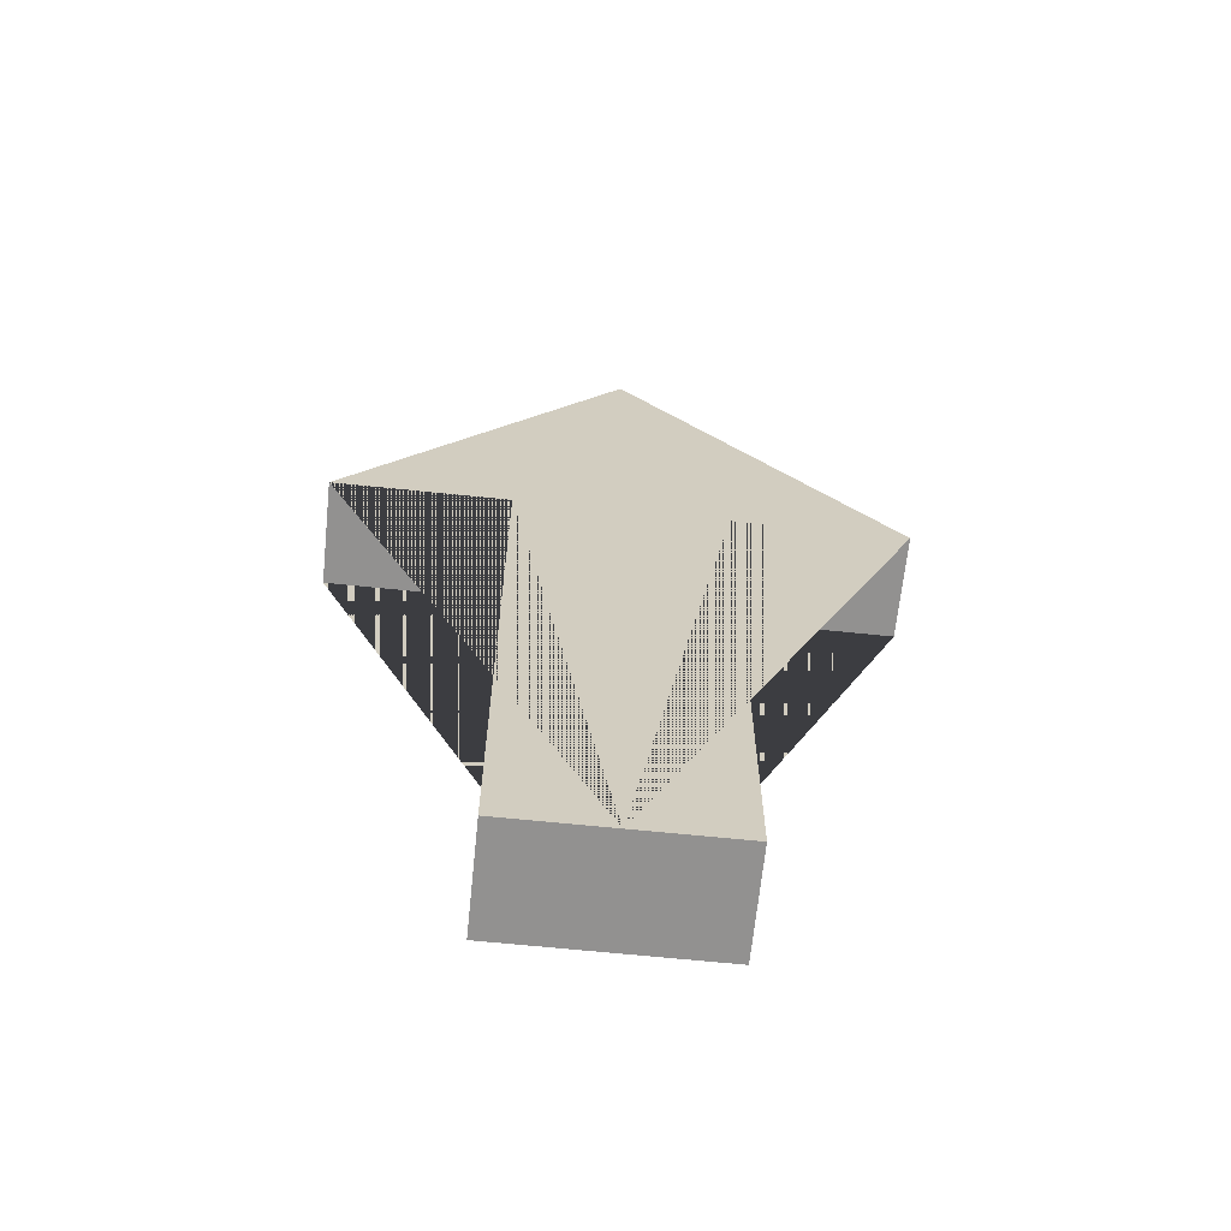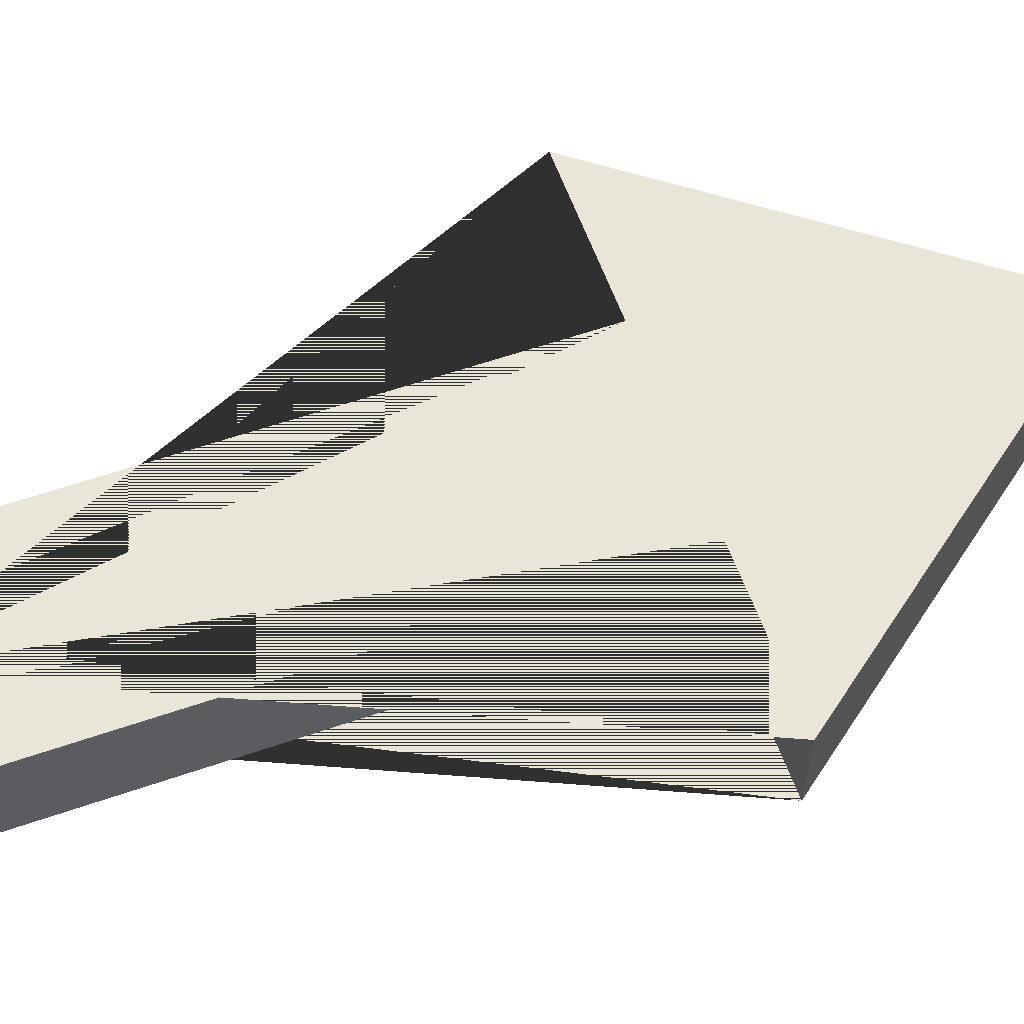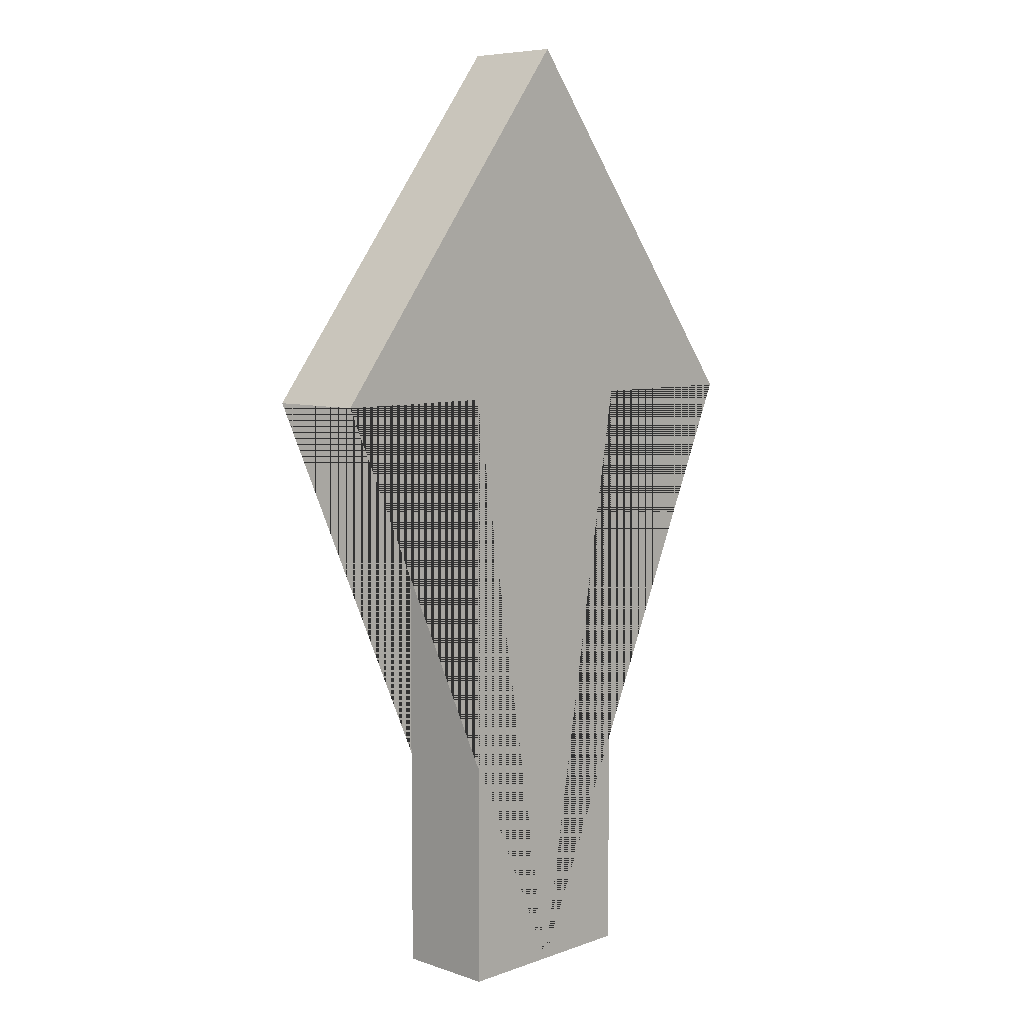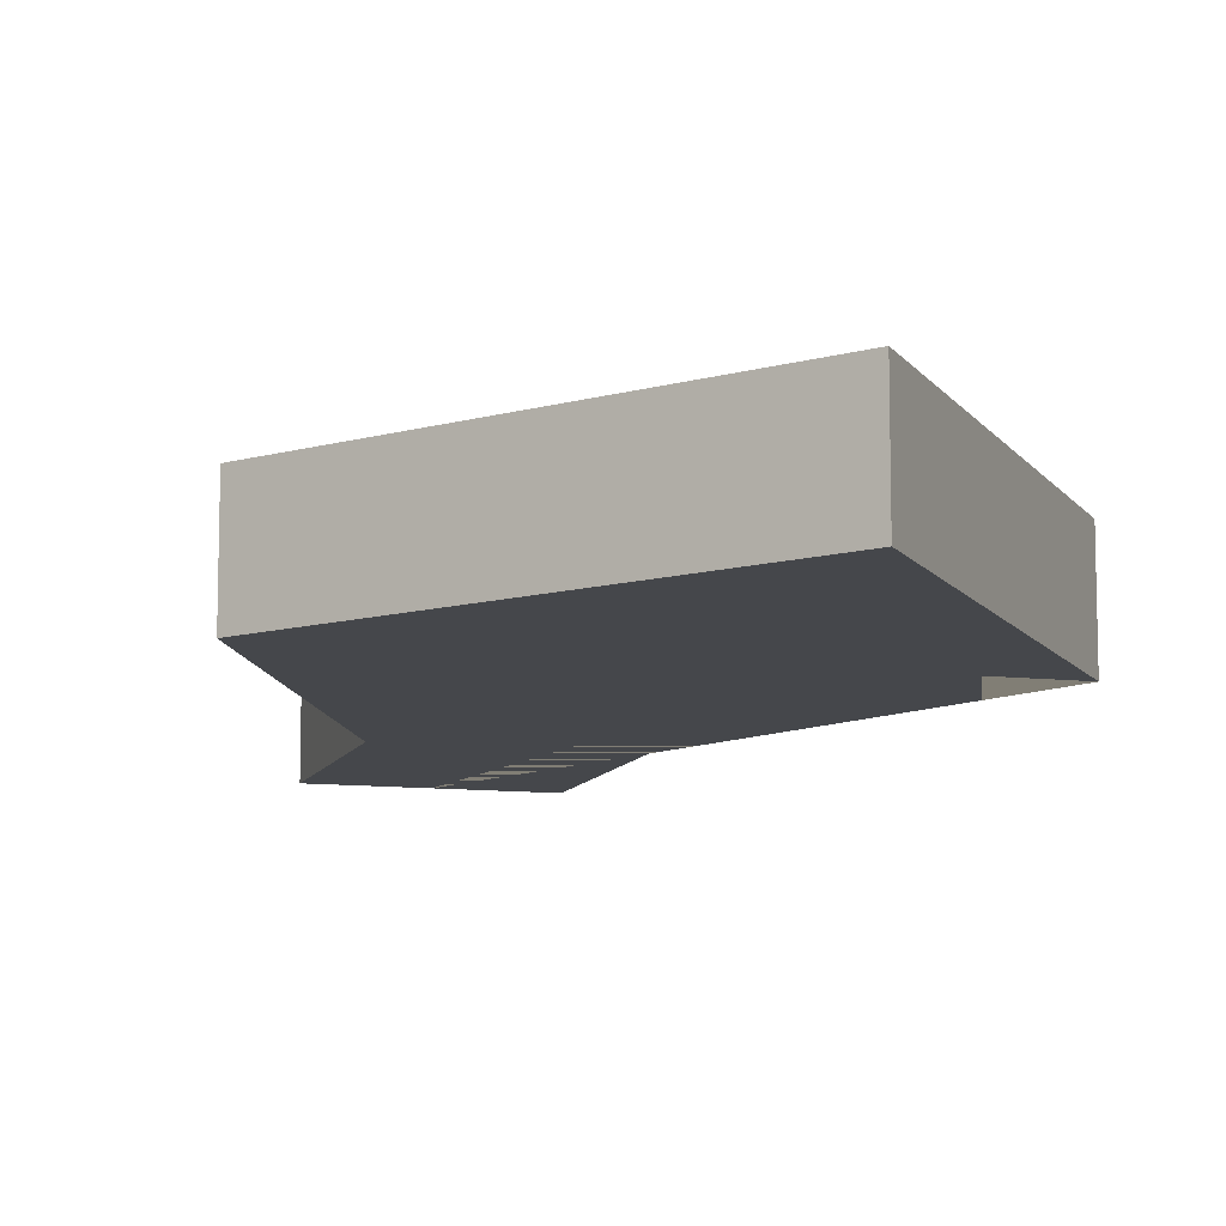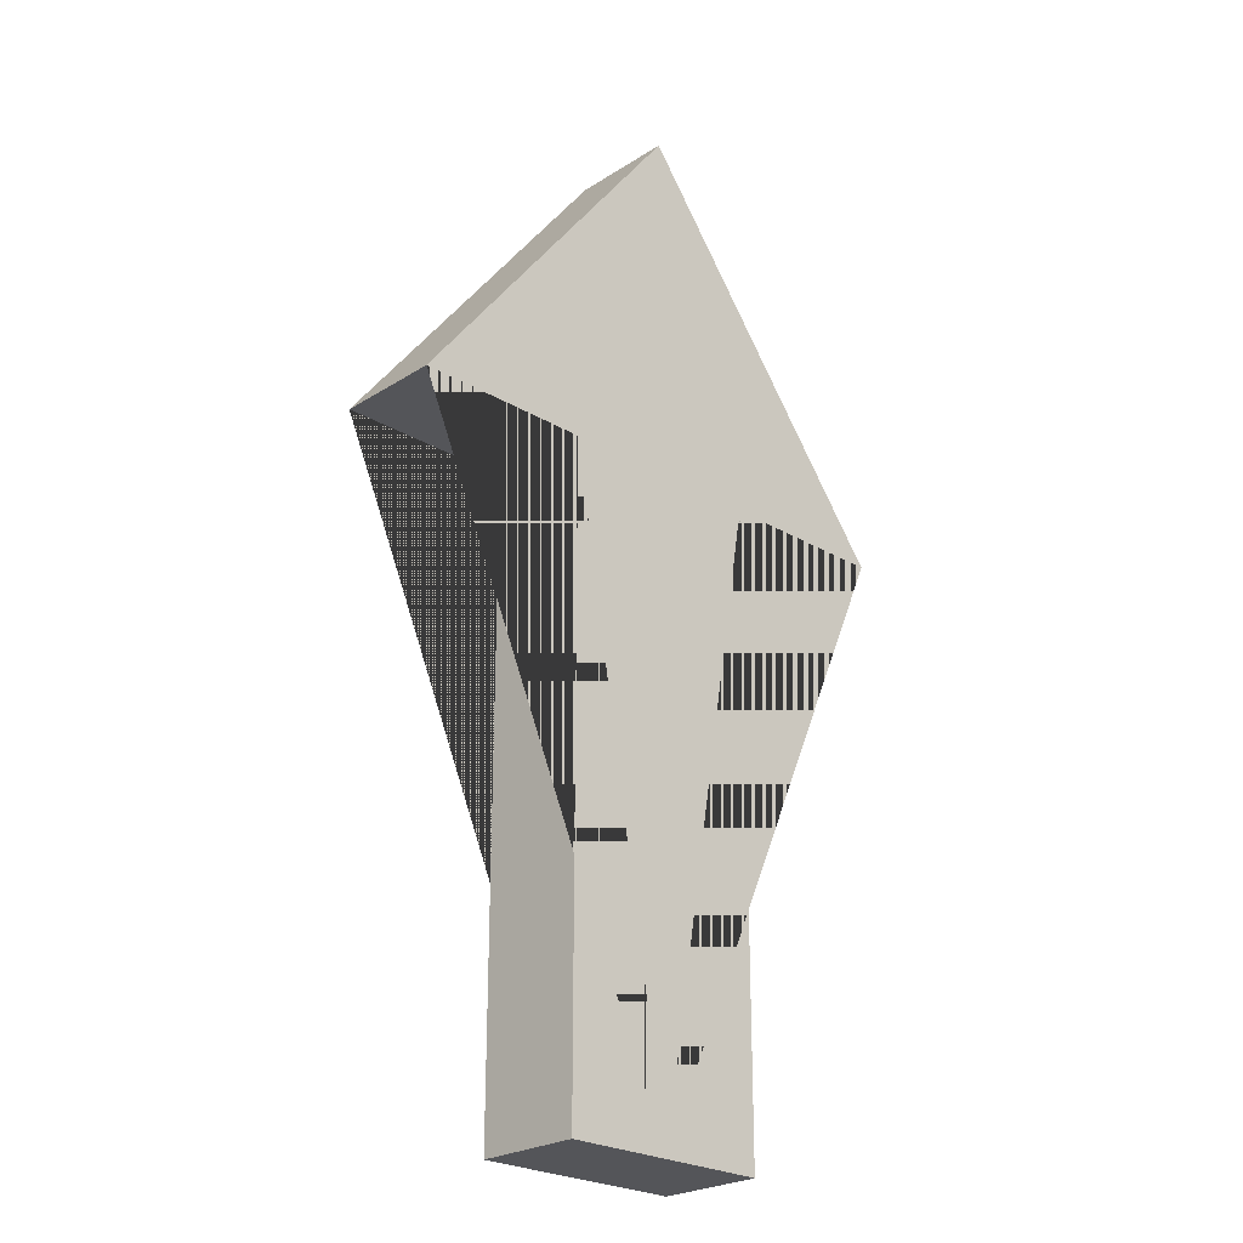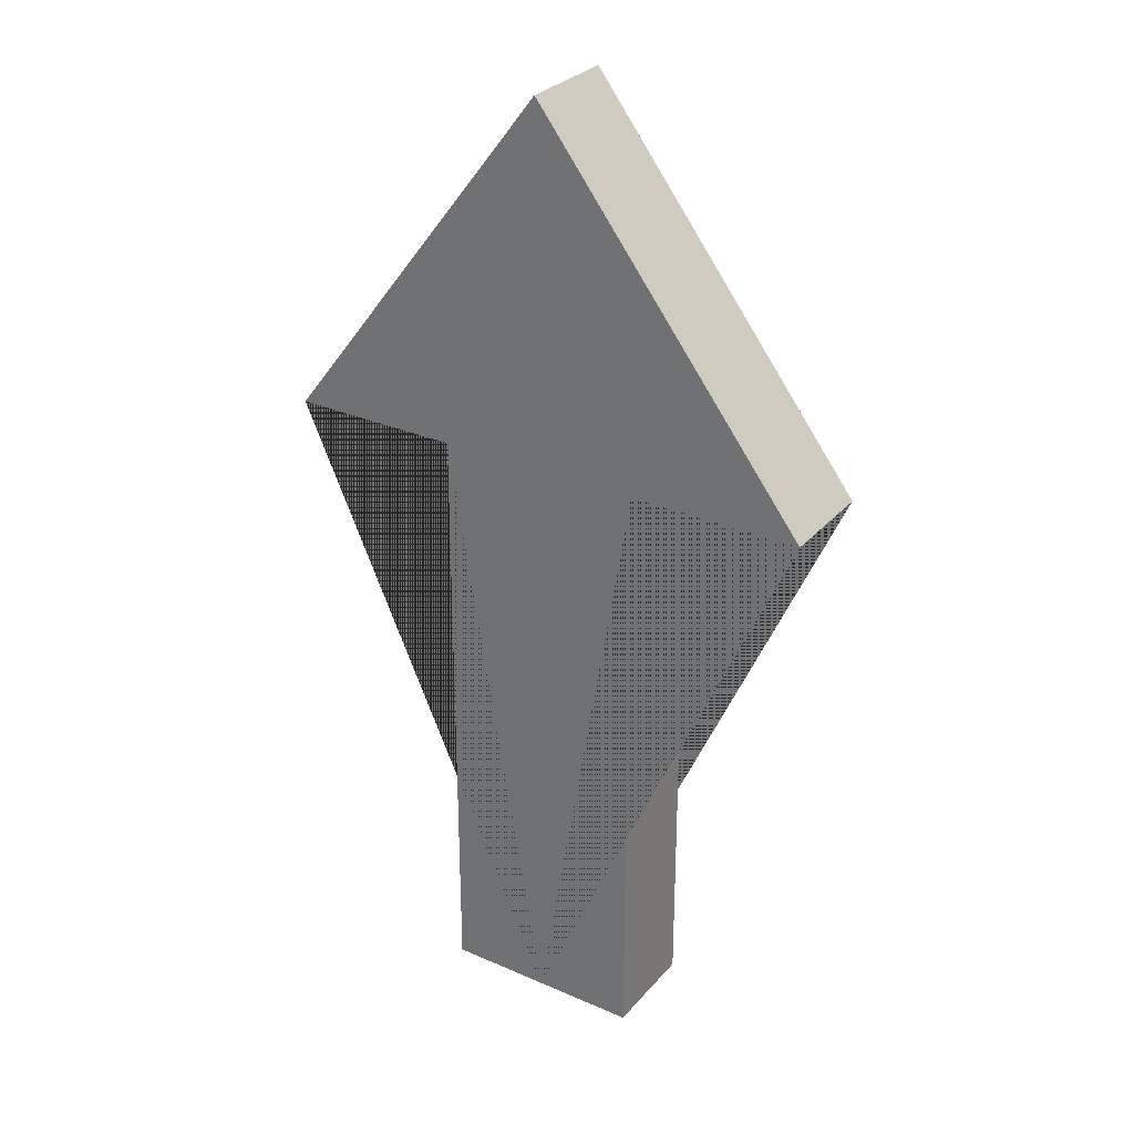
<metadata>
{"format":"obj","ext":"obj","renderer":"f3d","projection":"perspective","resolution":1024,"background":"white","views":[{"elev":-66.1,"azim":-5.9,"up":"+Z"},{"elev":59.7,"azim":-109.5,"up":"+Y"},{"elev":7.0,"azim":134.3,"up":"+Z"},{"elev":-10.3,"azim":-16.5,"up":"+Y"},{"elev":-24.8,"azim":-44.1,"up":"+Z"},{"elev":29.7,"azim":32.7,"up":"+Z"}]}
</metadata>
<code>
v -0.5 -0.25 1.5
v 0.5 -0.25 1.5
v -0.5 -0.25 -1.5
v 0 -0.25 -1.5
v 0.5 -0.25 -1.5
v -1.338 -0.25 1.5
v 1.338 -0.25 1.5
v 0 -0.25 3.246
v -0.5 0.25 -1.5
v 0 0.25 -1.5
v -0.5 0.25 1.5
v -1.338 0.25 1.5
v 0 0.25 3.246
v 1.338 0.25 1.5
v 0.5 0.25 1.5
v 0.5 0.25 -1.5
f 10 9 11 12 13 14 15 16
f 4 5 2 7 8 6 1 3
f 4 3 9 10
f 3 1 11 9
f 1 6 12 11
f 6 8 13 12
f 8 7 14 13
f 7 2 15 14
f 2 5 16 15
f 5 4 10 16

</code>
